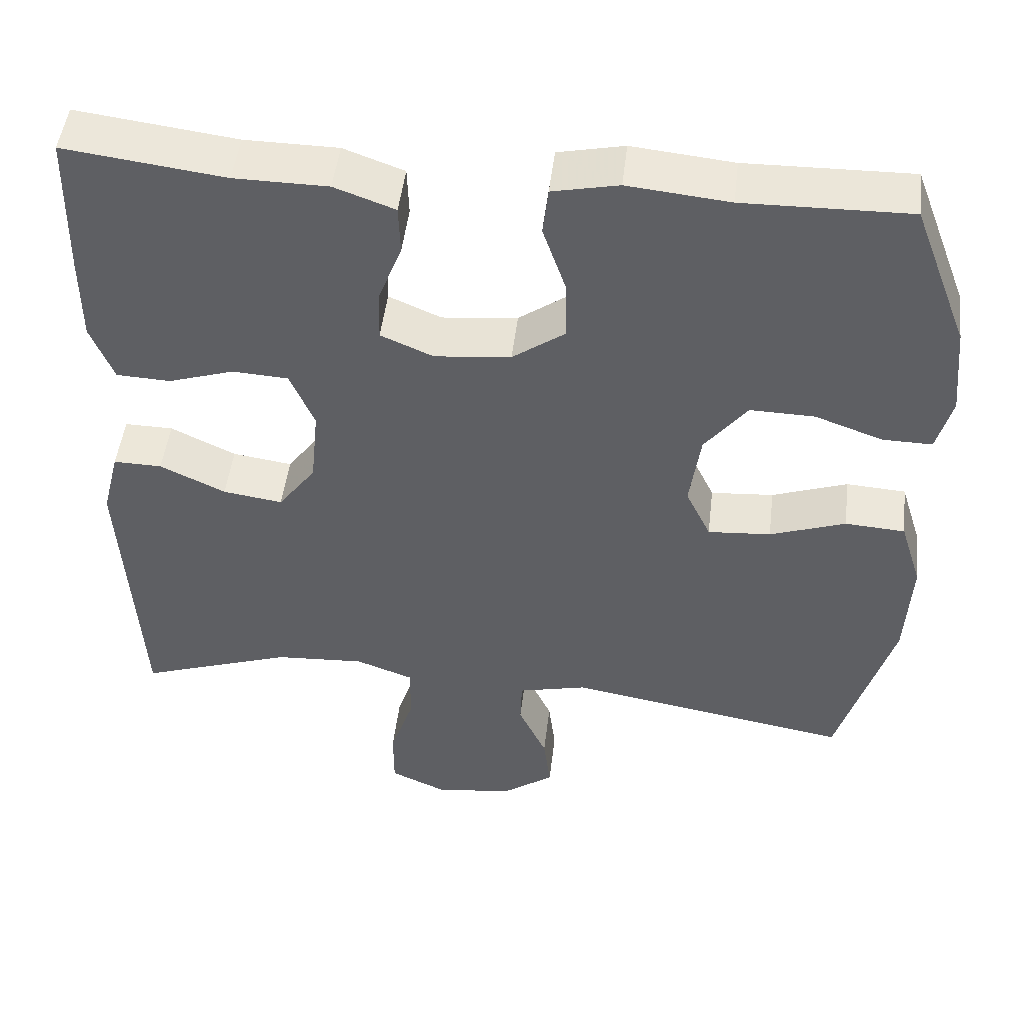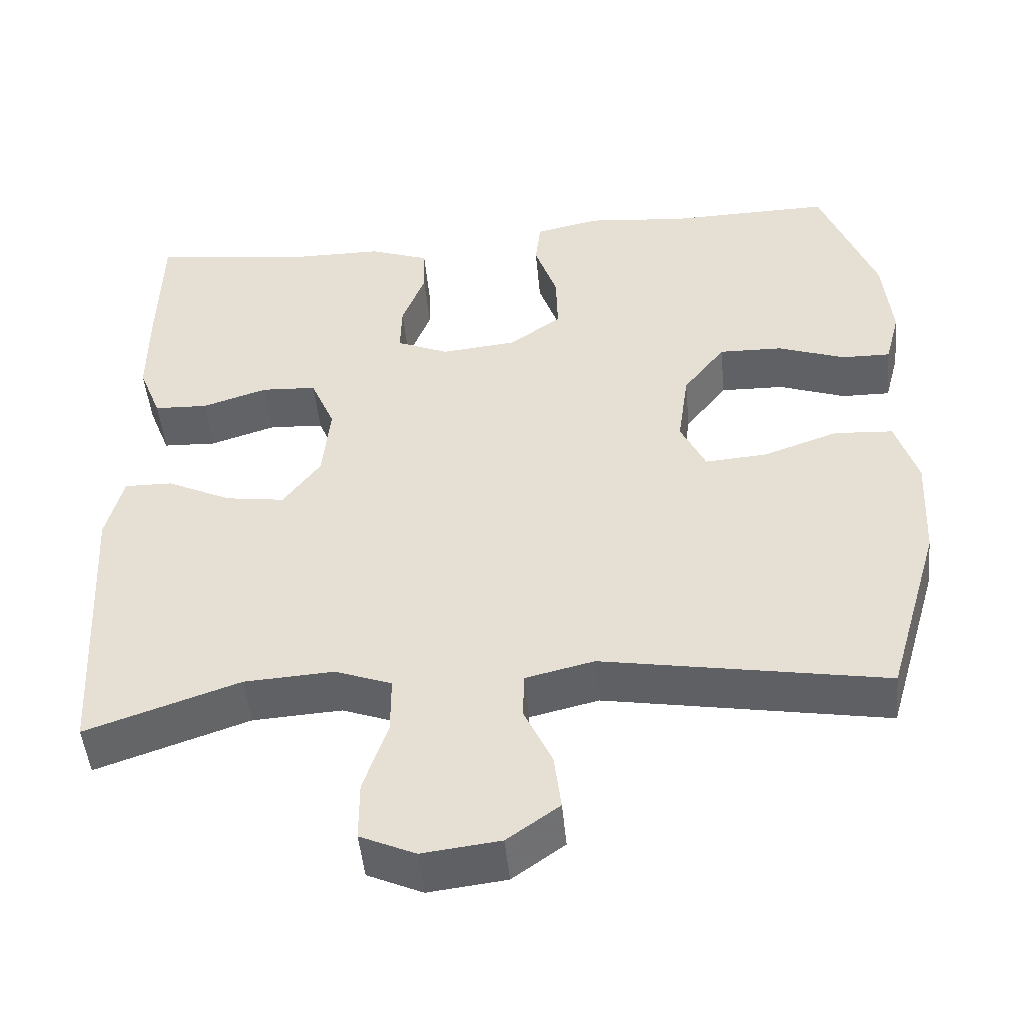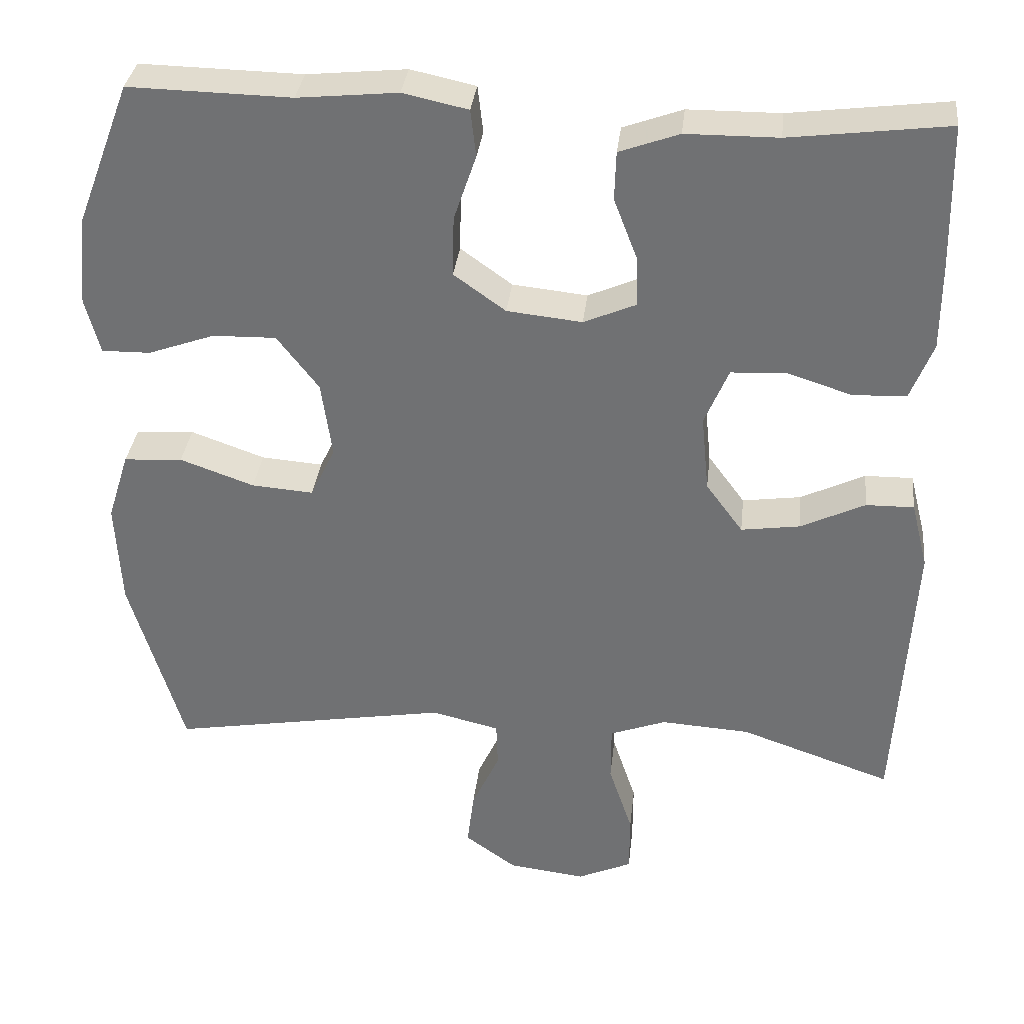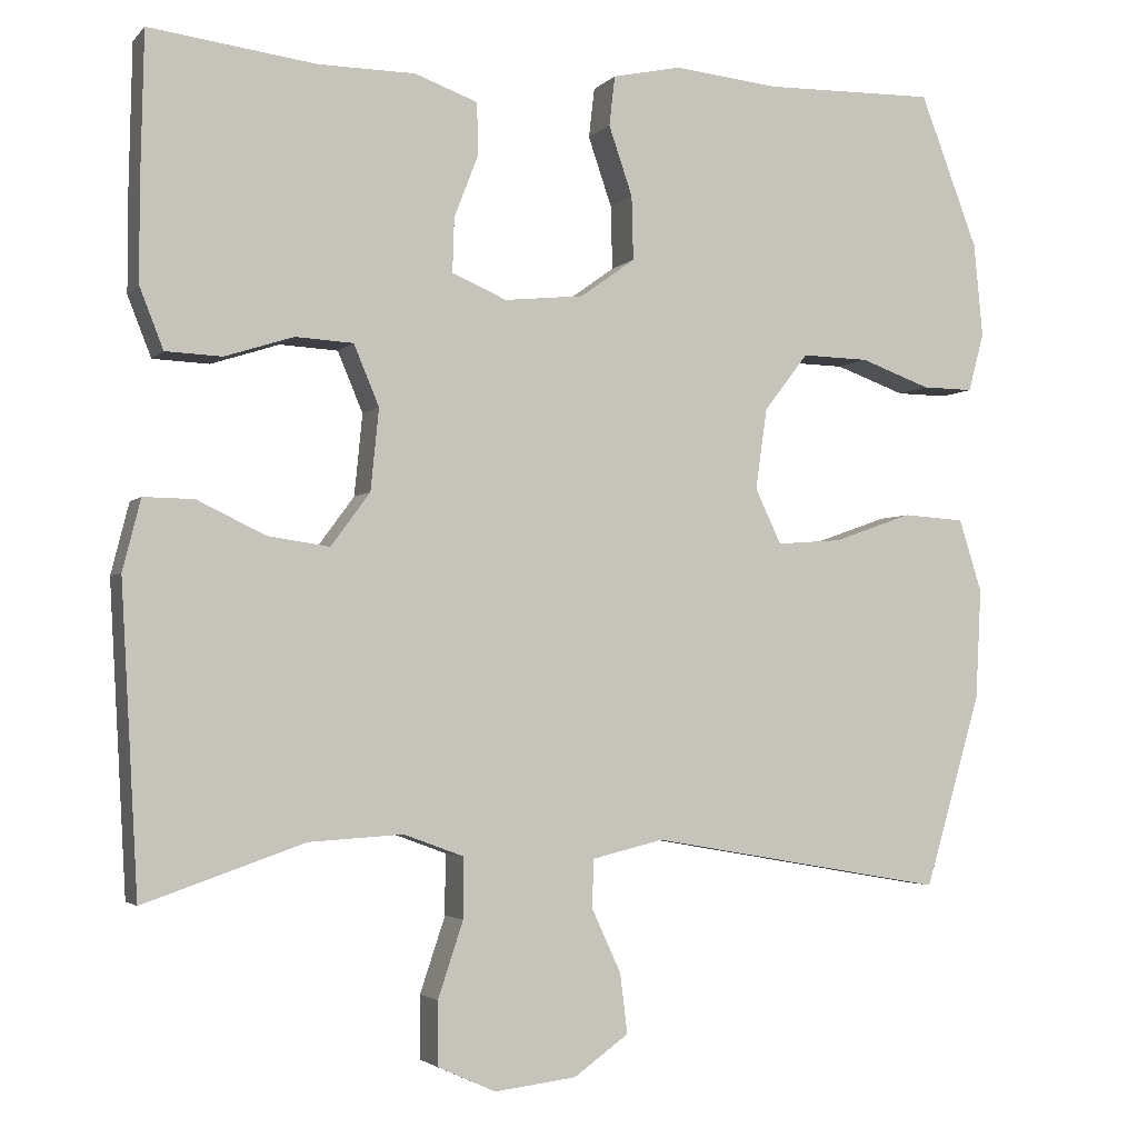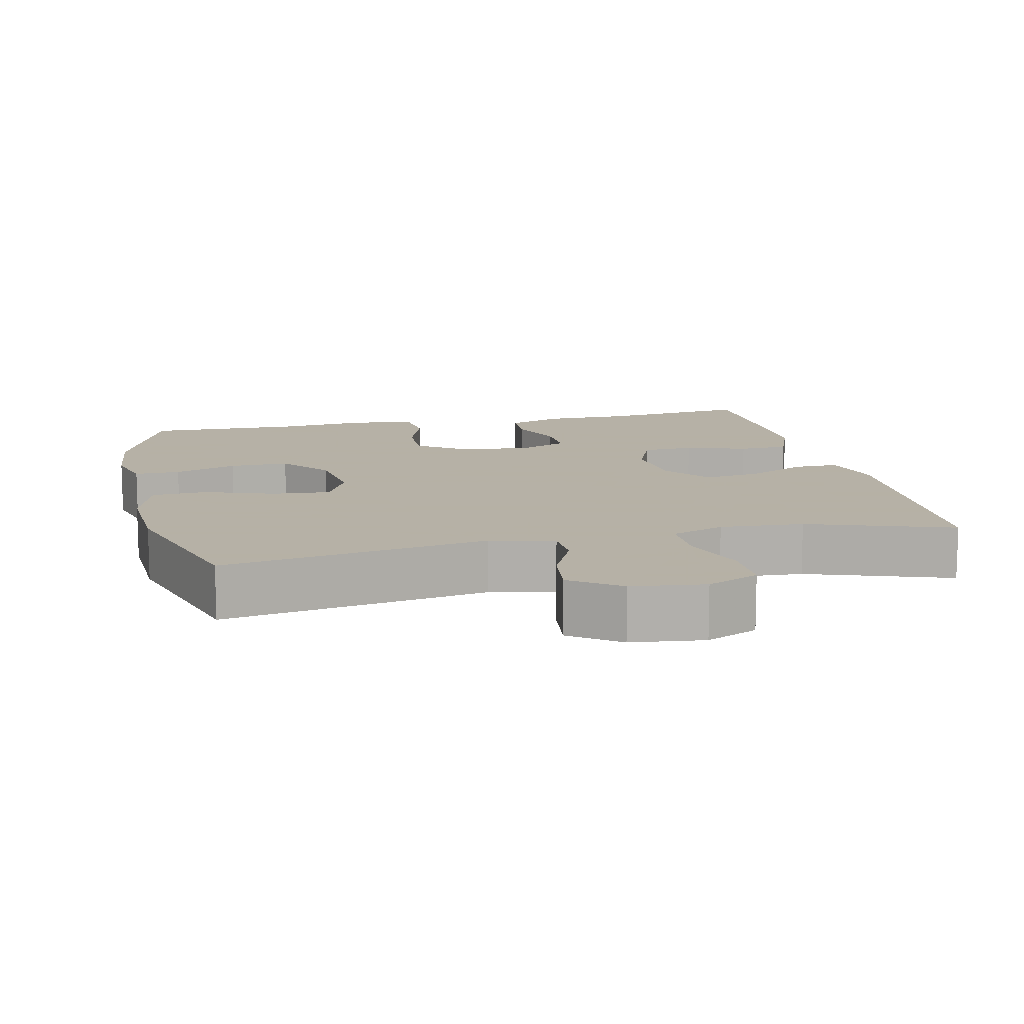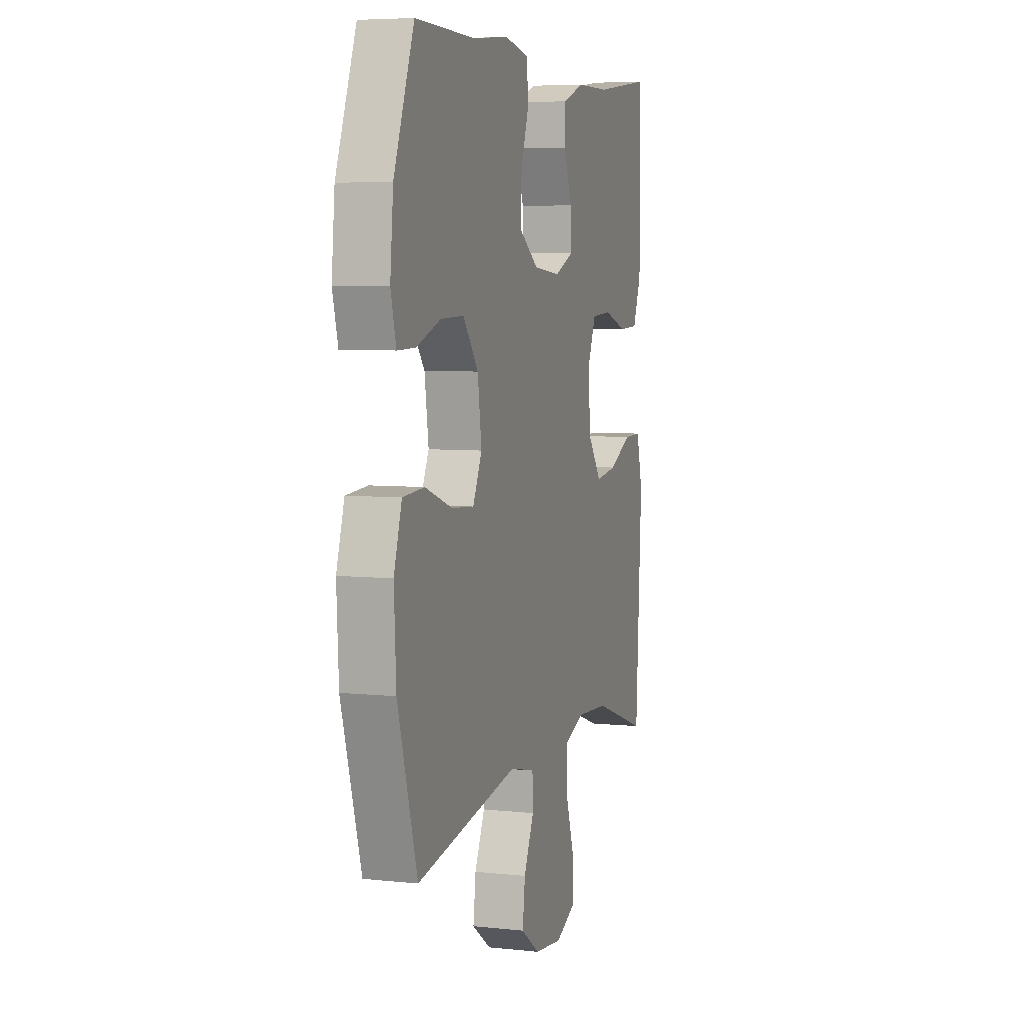
<metadata>
{"format":"obj","ext":"obj","renderer":"f3d","projection":"perspective","resolution":1024,"background":"white","views":[{"elev":48.5,"azim":6.7,"up":"+Z"},{"elev":-48.4,"azim":5.4,"up":"+Z"},{"elev":34.0,"azim":-173.6,"up":"+Z"},{"elev":-3.0,"azim":-20.4,"up":"+Z"},{"elev":12.1,"azim":167.3,"up":"+Y"},{"elev":6.0,"azim":107.8,"up":"+Z"}]}
</metadata>
<code>
v 0.5 0.07 0.5
v 0.571 0.07 0.314
v 0.582 0.07 0.199
v 0.563 0.07 0.127
v 0.5 0.07 0.128
v 0.414 0.07 0.159
v 0.332 0.07 0.161
v 0.278 0.07 0.091
v 0.264 0.07 -0.008
v 0.296 0.07 -0.075
v 0.376 0.07 -0.069
v 0.472 0.07 -0.035
v 0.548 0.07 -0.04
v 0.576 0.07 -0.129
v 0.569 0.07 -0.265
v 0.5 0.07 -0.5
v 0.137 0.07 -0.437
v 0.049 0.07 -0.458
v 0.047 0.07 -0.517
v 0.083 0.07 -0.595
v 0.092 0.07 -0.668
v 0.025 0.07 -0.716
v -0.075 0.07 -0.728
v -0.146 0.07 -0.696
v -0.146 0.07 -0.619
v -0.115 0.07 -0.526
v -0.115 0.07 -0.452
v -0.188 0.07 -0.425
v -0.303 0.07 -0.432
v -0.5 0.07 -0.5
v -0.521 0.07 -0.126
v -0.499 0.07 -0.039
v -0.437 0.07 -0.04
v -0.354 0.07 -0.08
v -0.278 0.07 -0.091
v -0.23 0.07 -0.026
v -0.22 0.07 0.074
v -0.251 0.07 0.148
v -0.322 0.07 0.152
v -0.406 0.07 0.125
v -0.475 0.07 0.128
v -0.504 0.07 0.202
v -0.504 0.07 0.315
v -0.5 0.07 0.5
v -0.296 0.07 0.474
v -0.177 0.07 0.473
v -0.1 0.07 0.445
v -0.098 0.07 0.382
v -0.128 0.07 0.304
v -0.13 0.07 0.238
v -0.063 0.07 0.209
v 0.034 0.07 0.219
v 0.101 0.07 0.267
v 0.099 0.07 0.345
v 0.07 0.07 0.43
v 0.077 0.07 0.491
v 0.161 0.07 0.509
v 0.29 0.07 0.496
v 0.5 0 0.5
v 0.571 0 0.314
v 0.582 0 0.199
v 0.563 0 0.127
v 0.5 0 0.128
v 0.414 0 0.159
v 0.332 0 0.161
v 0.278 0 0.091
v 0.264 0 -0.008
v 0.296 0 -0.075
v 0.376 0 -0.069
v 0.472 0 -0.035
v 0.548 0 -0.04
v 0.576 0 -0.129
v 0.569 0 -0.265
v 0.5 0 -0.5
v 0.137 0 -0.437
v 0.049 0 -0.458
v 0.047 0 -0.517
v 0.083 0 -0.595
v 0.092 0 -0.668
v 0.025 0 -0.716
v -0.075 0 -0.728
v -0.146 0 -0.696
v -0.146 0 -0.619
v -0.115 0 -0.526
v -0.115 0 -0.452
v -0.188 0 -0.425
v -0.303 0 -0.432
v -0.5 0 -0.5
v -0.521 0 -0.126
v -0.499 0 -0.039
v -0.437 0 -0.04
v -0.354 0 -0.08
v -0.278 0 -0.091
v -0.23 0 -0.026
v -0.22 0 0.074
v -0.251 0 0.148
v -0.322 0 0.152
v -0.406 0 0.125
v -0.475 0 0.128
v -0.504 0 0.202
v -0.504 0 0.315
v -0.5 0 0.5
v -0.296 0 0.474
v -0.177 0 0.473
v -0.1 0 0.445
v -0.098 0 0.382
v -0.128 0 0.304
v -0.13 0 0.238
v -0.063 0 0.209
v 0.034 0 0.219
v 0.101 0 0.267
v 0.099 0 0.345
v 0.07 0 0.43
v 0.077 0 0.491
v 0.161 0 0.509
v 0.29 0 0.496
f 56 57 58
f 55 56 58
f 54 55 58
f 2 3 4
f 1 2 4
f 58 1 4
f 54 58 4
f 53 54 4
f 47 48 49
f 46 47 49
f 45 46 49
f 45 49 50
f 44 45 50
f 43 44 50
f 42 43 50
f 41 42 50
f 40 41 50
f 39 40 50
f 38 39 50 51
f 32 33 34
f 31 32 34
f 30 31 34
f 29 30 34
f 28 29 34 35
f 27 28 35 36
f 24 25 26
f 23 24 26
f 22 23 26
f 21 22 26
f 20 21 26
f 19 20 26
f 18 19 26 27
f 27 36 37
f 18 27 37
f 17 18 37
f 15 16 17
f 14 15 17
f 13 14 17
f 12 13 17
f 11 12 17
f 4 5 6
f 53 4 6
f 52 53 6 7
f 52 7 8
f 51 52 8
f 38 51 8
f 38 8 9
f 37 38 9
f 17 37 9
f 10 11 17
f 9 10 17
f 116 115 114
f 116 114 113
f 116 113 112
f 62 61 60
f 62 60 59
f 62 59 116
f 62 116 112
f 62 112 111
f 107 106 105
f 107 105 104
f 107 104 103
f 108 107 103
f 108 103 102
f 108 102 101
f 108 101 100
f 108 100 99
f 108 99 98
f 108 98 97
f 109 108 97 96
f 92 91 90
f 92 90 89
f 92 89 88
f 92 88 87
f 93 92 87 86
f 94 93 86 85
f 84 83 82
f 84 82 81
f 84 81 80
f 84 80 79
f 84 79 78
f 84 78 77
f 85 84 77 76
f 95 94 85
f 95 85 76
f 95 76 75
f 75 74 73
f 75 73 72
f 75 72 71
f 75 71 70
f 75 70 69
f 64 63 62
f 64 62 111
f 65 64 111 110
f 66 65 110
f 66 110 109
f 66 109 96
f 67 66 96
f 67 96 95
f 67 95 75
f 75 69 68
f 75 68 67
f 1 59 60 2
f 2 60 61 3
f 3 61 62 4
f 4 62 63 5
f 5 63 64 6
f 6 64 65 7
f 7 65 66 8
f 8 66 67 9
f 9 67 68 10
f 10 68 69 11
f 11 69 70 12
f 12 70 71 13
f 13 71 72 14
f 14 72 73 15
f 15 73 74 16
f 16 74 75 17
f 17 75 76 18
f 18 76 77 19
f 19 77 78 20
f 20 78 79 21
f 21 79 80 22
f 22 80 81 23
f 23 81 82 24
f 24 82 83 25
f 25 83 84 26
f 26 84 85 27
f 27 85 86 28
f 28 86 87 29
f 29 87 88 30
f 30 88 89 31
f 31 89 90 32
f 32 90 91 33
f 33 91 92 34
f 34 92 93 35
f 35 93 94 36
f 36 94 95 37
f 37 95 96 38
f 38 96 97 39
f 39 97 98 40
f 40 98 99 41
f 41 99 100 42
f 42 100 101 43
f 43 101 102 44
f 44 102 103 45
f 45 103 104 46
f 46 104 105 47
f 47 105 106 48
f 48 106 107 49
f 49 107 108 50
f 50 108 109 51
f 51 109 110 52
f 52 110 111 53
f 53 111 112 54
f 54 112 113 55
f 55 113 114 56
f 56 114 115 57
f 57 115 116 58
f 58 116 59 1

</code>
